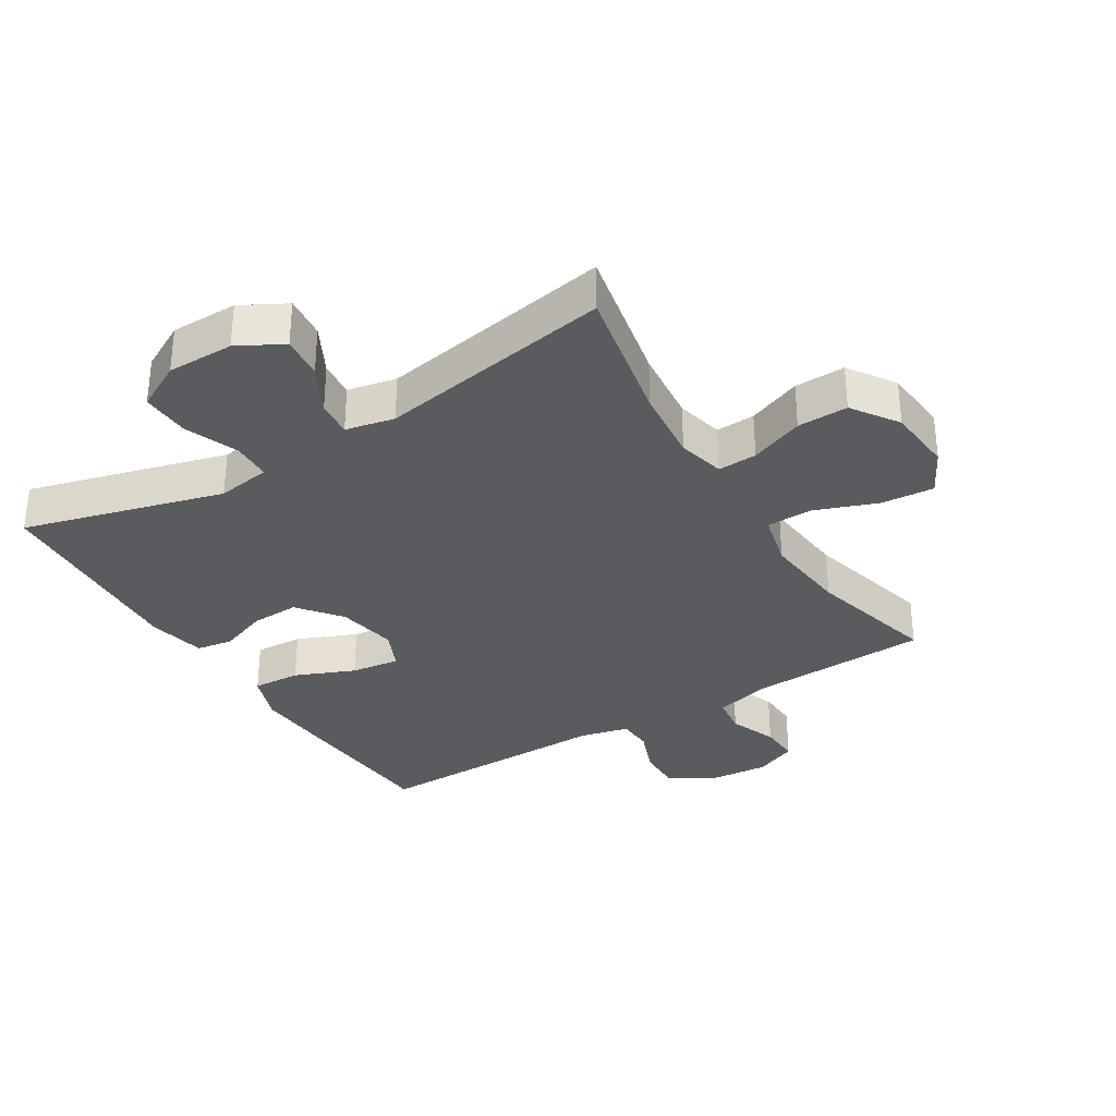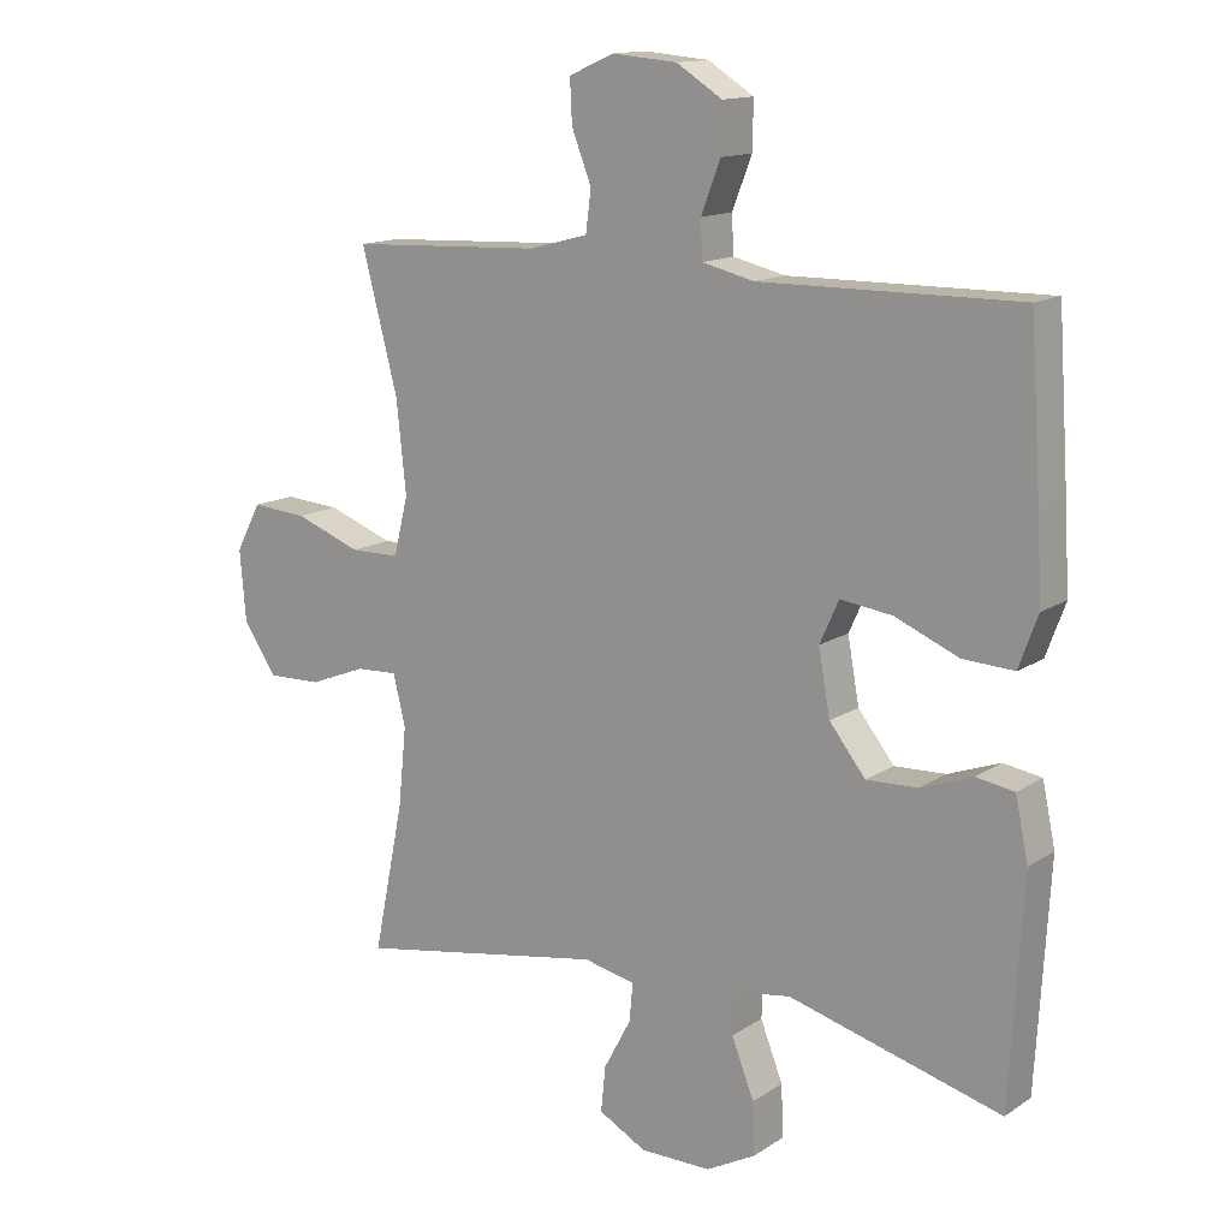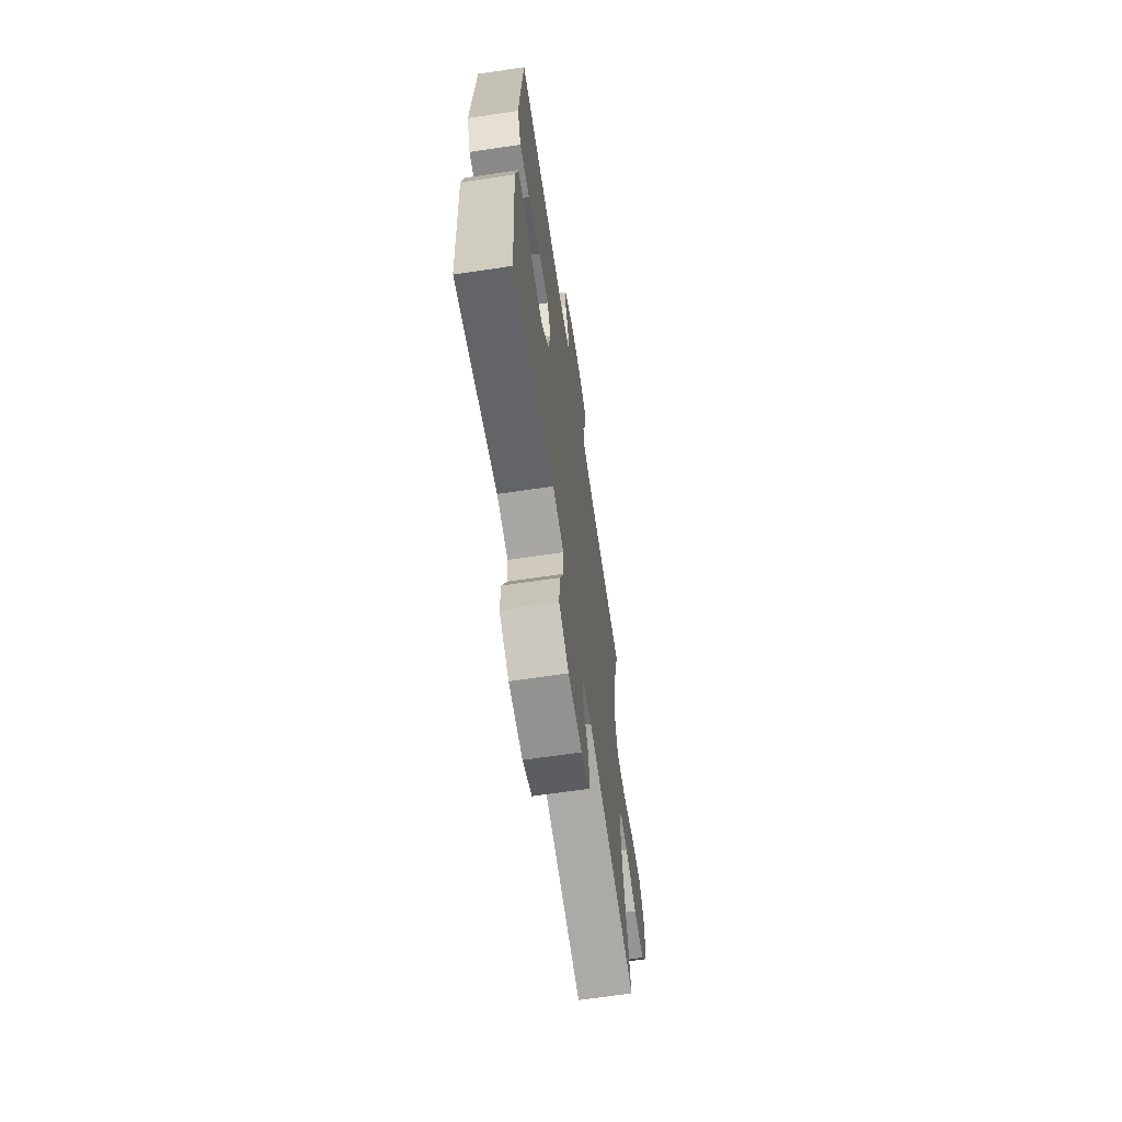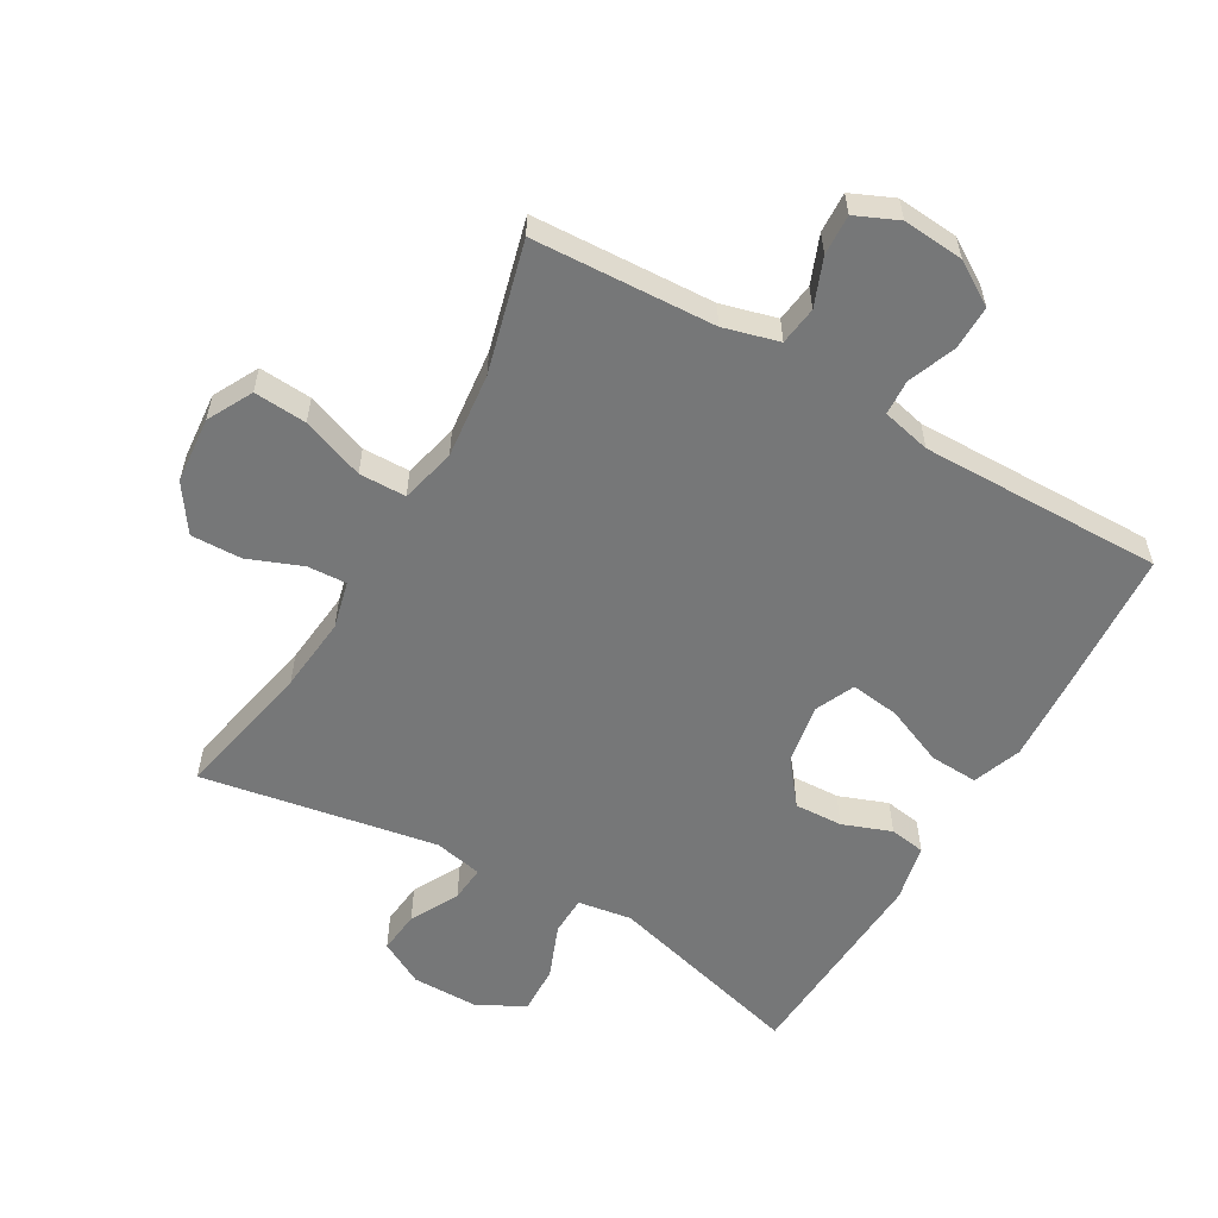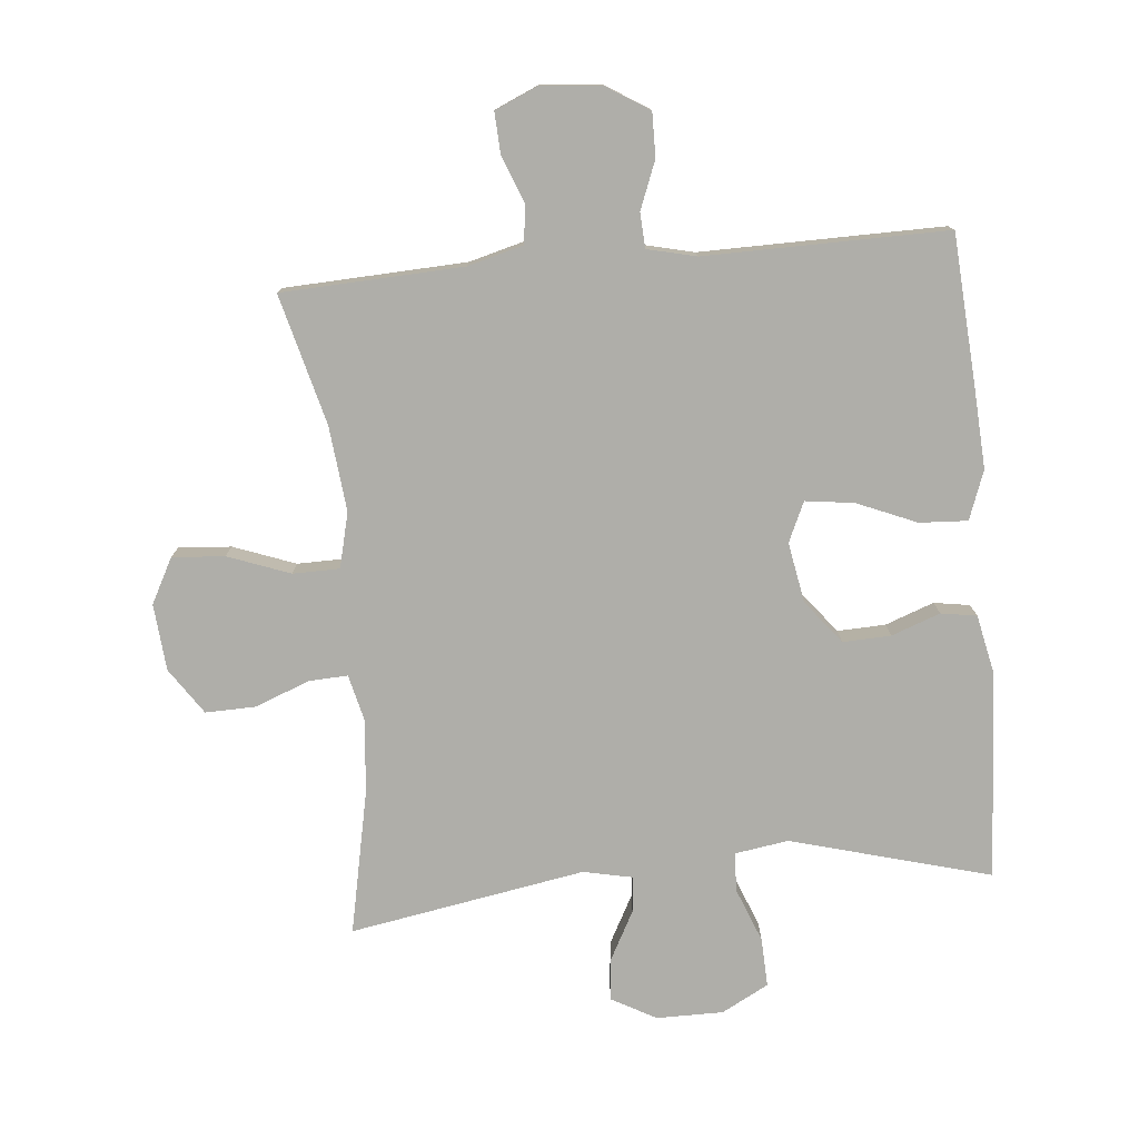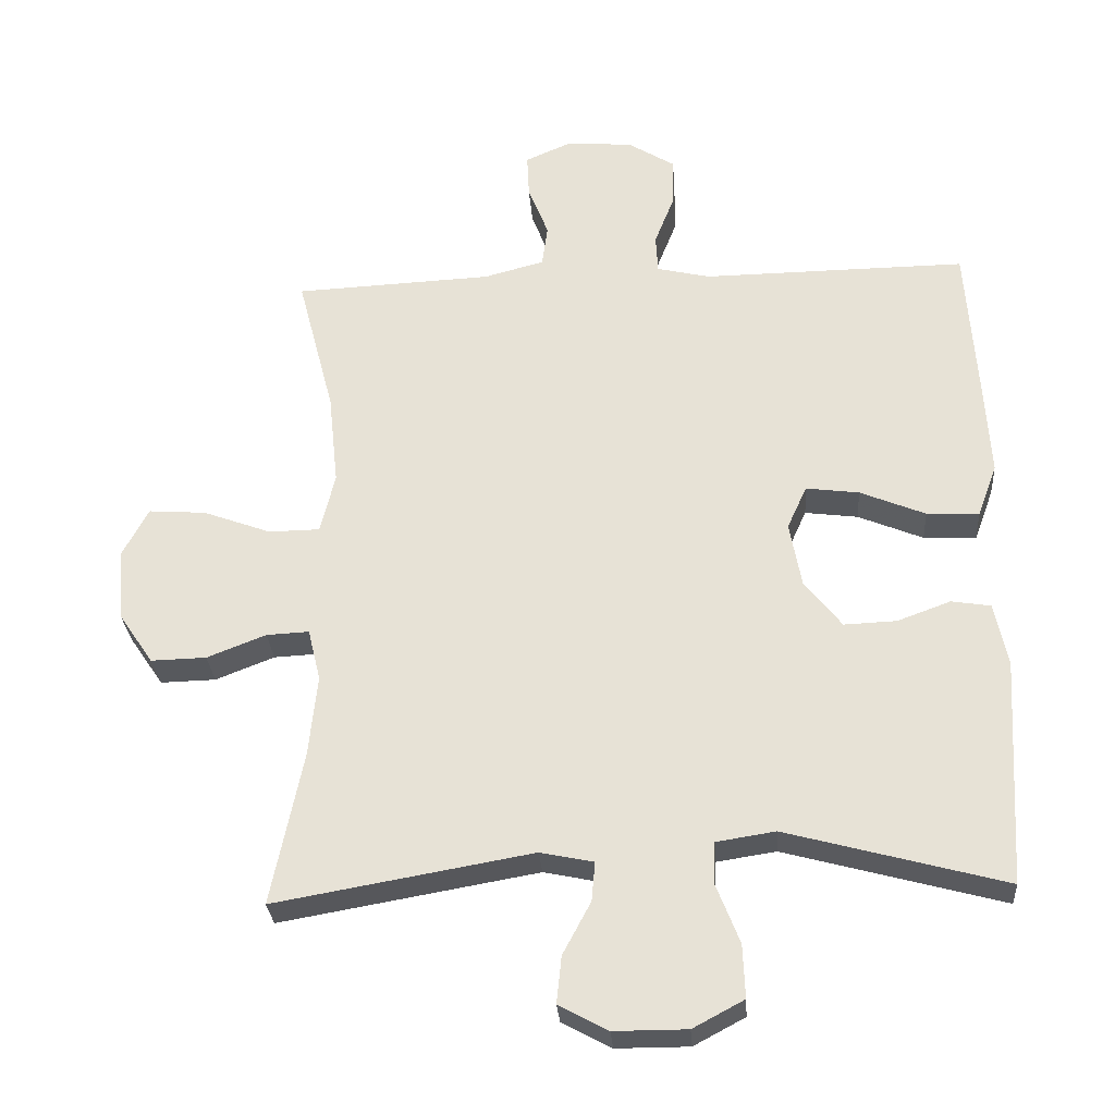
<metadata>
{"format":"obj","ext":"obj","renderer":"f3d","projection":"perspective","resolution":1024,"background":"white","views":[{"elev":-32.8,"azim":-148.4,"up":"+Y"},{"elev":14.0,"azim":35.5,"up":"+Z"},{"elev":-66.2,"azim":98.5,"up":"+Z"},{"elev":-57.0,"azim":-29.9,"up":"+Y"},{"elev":-77.5,"azim":5.3,"up":"+Y"},{"elev":-29.2,"azim":4.1,"up":"+Z"}]}
</metadata>
<code>
v 0.5 0.07 0.5
v 0.516 0.07 0.262
v 0.523 0.07 0.14
v 0.495 0.07 0.064
v 0.42 0.07 0.068
v 0.327 0.07 0.107
v 0.251 0.07 0.117
v 0.223 0.07 0.055
v 0.24 0.07 -0.039
v 0.293 0.07 -0.106
v 0.368 0.07 -0.103
v 0.444 0.07 -0.075
v 0.5 0.07 -0.084
v 0.519 0.07 -0.174
v 0.5 0.07 -0.5
v 0.188 0.07 -0.415
v 0.104 0.07 -0.428
v 0.102 0.07 -0.489
v 0.135 0.07 -0.573
v 0.138 0.07 -0.649
v 0.065 0.07 -0.688
v -0.039 0.07 -0.688
v -0.109 0.07 -0.65
v -0.102 0.07 -0.583
v -0.062 0.07 -0.508
v -0.057 0.07 -0.452
v -0.133 0.07 -0.436
v -0.5 0.07 -0.5
v -0.455 0.07 -0.28
v -0.443 0.07 -0.163
v -0.461 0.07 -0.089
v -0.522 0.07 -0.092
v -0.606 0.07 -0.125
v -0.685 0.07 -0.127
v -0.734 0.07 -0.055
v -0.743 0.07 0.049
v -0.706 0.07 0.119
v -0.624 0.07 0.113
v -0.527 0.07 0.077
v -0.454 0.07 0.078
v -0.433 0.07 0.164
v -0.447 0.07 0.297
v -0.5 0.07 0.5
v -0.217 0.07 0.513
v -0.131 0.07 0.536
v -0.123 0.07 0.596
v -0.152 0.07 0.67
v -0.155 0.07 0.733
v -0.089 0.07 0.762
v 0.006 0.07 0.754
v 0.073 0.07 0.712
v 0.072 0.07 0.643
v 0.043 0.07 0.569
v 0.046 0.07 0.514
v 0.122 0.07 0.496
v 0.5 0 0.5
v 0.516 0 0.262
v 0.523 0 0.14
v 0.495 0 0.064
v 0.42 0 0.068
v 0.327 0 0.107
v 0.251 0 0.117
v 0.223 0 0.055
v 0.24 0 -0.039
v 0.293 0 -0.106
v 0.368 0 -0.103
v 0.444 0 -0.075
v 0.5 0 -0.084
v 0.519 0 -0.174
v 0.5 0 -0.5
v 0.188 0 -0.415
v 0.104 0 -0.428
v 0.102 0 -0.489
v 0.135 0 -0.573
v 0.138 0 -0.649
v 0.065 0 -0.688
v -0.039 0 -0.688
v -0.109 0 -0.65
v -0.102 0 -0.583
v -0.062 0 -0.508
v -0.057 0 -0.452
v -0.133 0 -0.436
v -0.5 0 -0.5
v -0.455 0 -0.28
v -0.443 0 -0.163
v -0.461 0 -0.089
v -0.522 0 -0.092
v -0.606 0 -0.125
v -0.685 0 -0.127
v -0.734 0 -0.055
v -0.743 0 0.049
v -0.706 0 0.119
v -0.624 0 0.113
v -0.527 0 0.077
v -0.454 0 0.078
v -0.433 0 0.164
v -0.447 0 0.297
v -0.5 0 0.5
v -0.217 0 0.513
v -0.131 0 0.536
v -0.123 0 0.596
v -0.152 0 0.67
v -0.155 0 0.733
v -0.089 0 0.762
v 0.006 0 0.754
v 0.073 0 0.712
v 0.072 0 0.643
v 0.043 0 0.569
v 0.046 0 0.514
v 0.122 0 0.496
f 50 51 52 53
f 50 53 54
f 49 50 54
f 46 47 48 49
f 45 46 49 54
f 44 45 54 55
f 42 43 44 55
f 36 37 38 39
f 36 39 40
f 35 36 40
f 32 33 34 35
f 31 32 35 40
f 30 31 40 41
f 27 28 29
f 26 27 29 30
f 22 23 24 25
f 22 25 26
f 21 22 26
f 18 19 20 21
f 17 18 21 26
f 16 17 26 30
f 11 12 13 14
f 10 11 14 15
f 9 10 15 16
f 3 4 5 6
f 3 6 7
f 2 3 7
f 1 2 7
f 41 42 55 1
f 8 9 16 30
f 7 8 30 41
f 1 7 41
f 108 107 106 105
f 109 108 105
f 109 105 104
f 104 103 102 101
f 109 104 101 100
f 110 109 100 99
f 110 99 98 97
f 94 93 92 91
f 95 94 91
f 95 91 90
f 90 89 88 87
f 95 90 87 86
f 96 95 86 85
f 84 83 82
f 85 84 82 81
f 80 79 78 77
f 81 80 77
f 81 77 76
f 76 75 74 73
f 81 76 73 72
f 85 81 72 71
f 69 68 67 66
f 70 69 66 65
f 71 70 65 64
f 61 60 59 58
f 62 61 58
f 62 58 57
f 62 57 56
f 56 110 97 96
f 85 71 64 63
f 96 85 63 62
f 96 62 56
f 1 56 57 2
f 2 57 58 3
f 3 58 59 4
f 4 59 60 5
f 5 60 61 6
f 6 61 62 7
f 7 62 63 8
f 8 63 64 9
f 9 64 65 10
f 10 65 66 11
f 11 66 67 12
f 12 67 68 13
f 13 68 69 14
f 14 69 70 15
f 15 70 71 16
f 16 71 72 17
f 17 72 73 18
f 18 73 74 19
f 19 74 75 20
f 20 75 76 21
f 21 76 77 22
f 22 77 78 23
f 23 78 79 24
f 24 79 80 25
f 25 80 81 26
f 26 81 82 27
f 27 82 83 28
f 28 83 84 29
f 29 84 85 30
f 30 85 86 31
f 31 86 87 32
f 32 87 88 33
f 33 88 89 34
f 34 89 90 35
f 35 90 91 36
f 36 91 92 37
f 37 92 93 38
f 38 93 94 39
f 39 94 95 40
f 40 95 96 41
f 41 96 97 42
f 42 97 98 43
f 43 98 99 44
f 44 99 100 45
f 45 100 101 46
f 46 101 102 47
f 47 102 103 48
f 48 103 104 49
f 49 104 105 50
f 50 105 106 51
f 51 106 107 52
f 52 107 108 53
f 53 108 109 54
f 54 109 110 55
f 55 110 56 1

</code>
